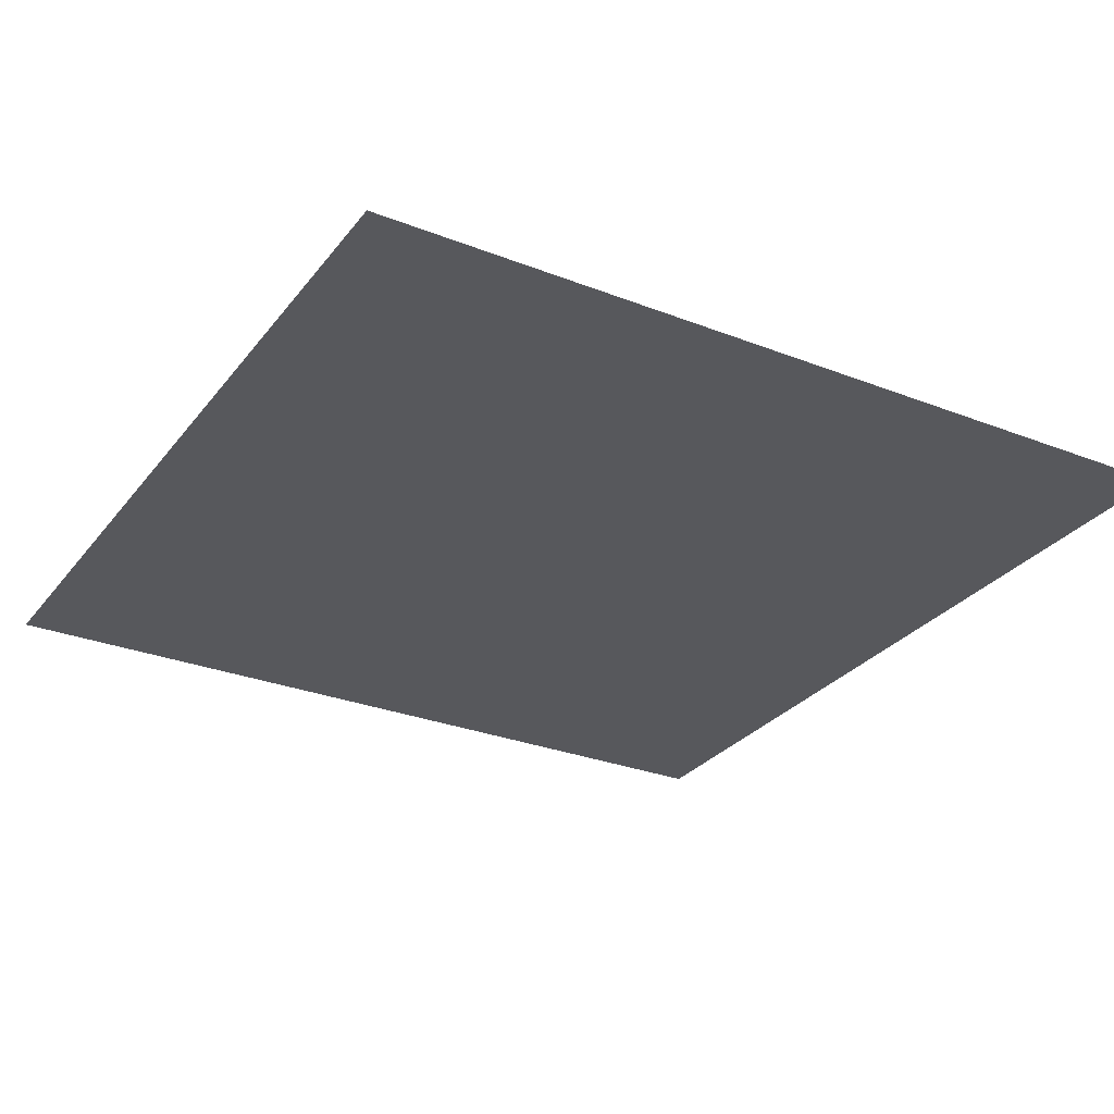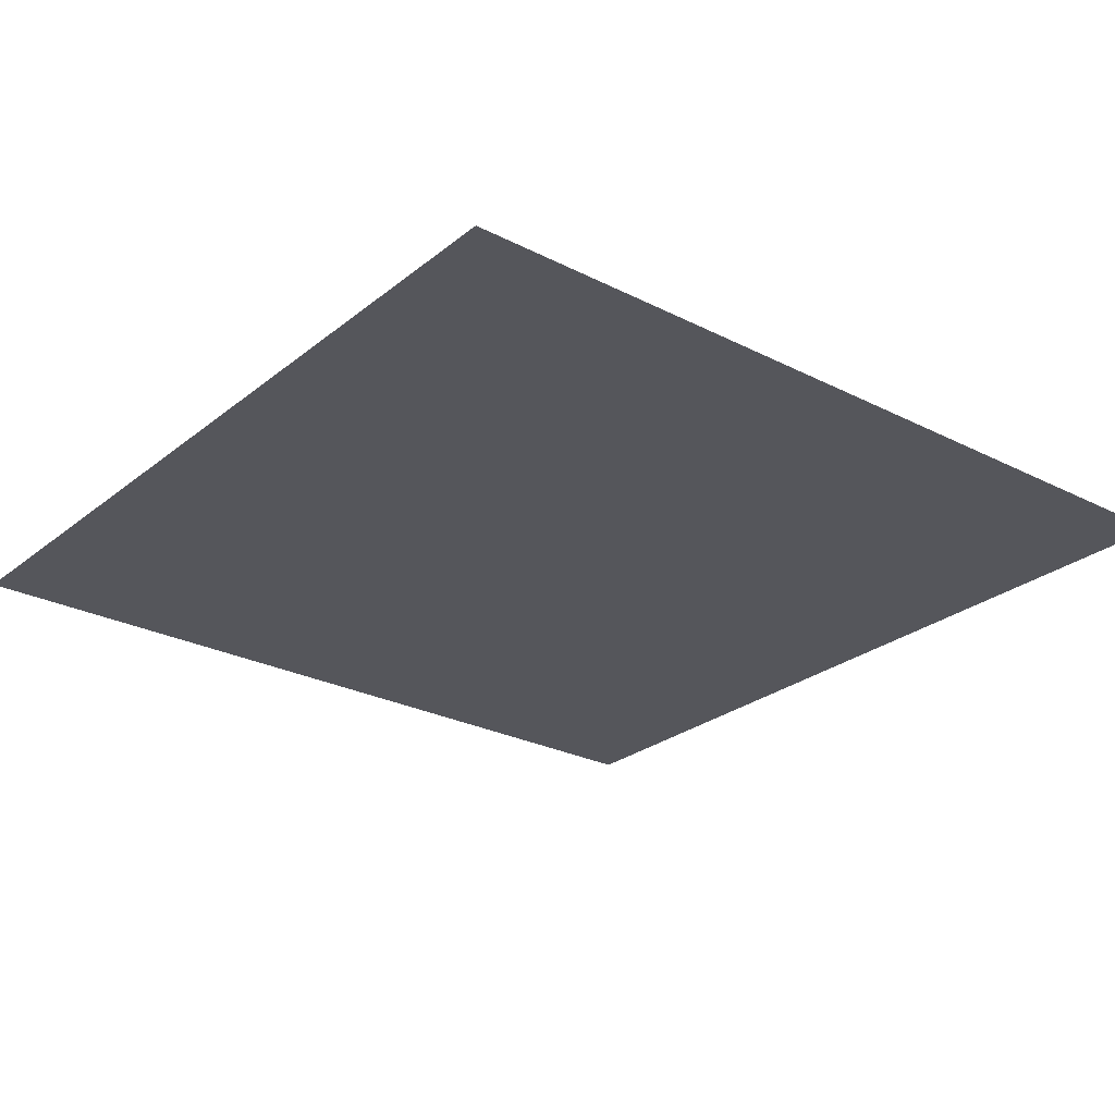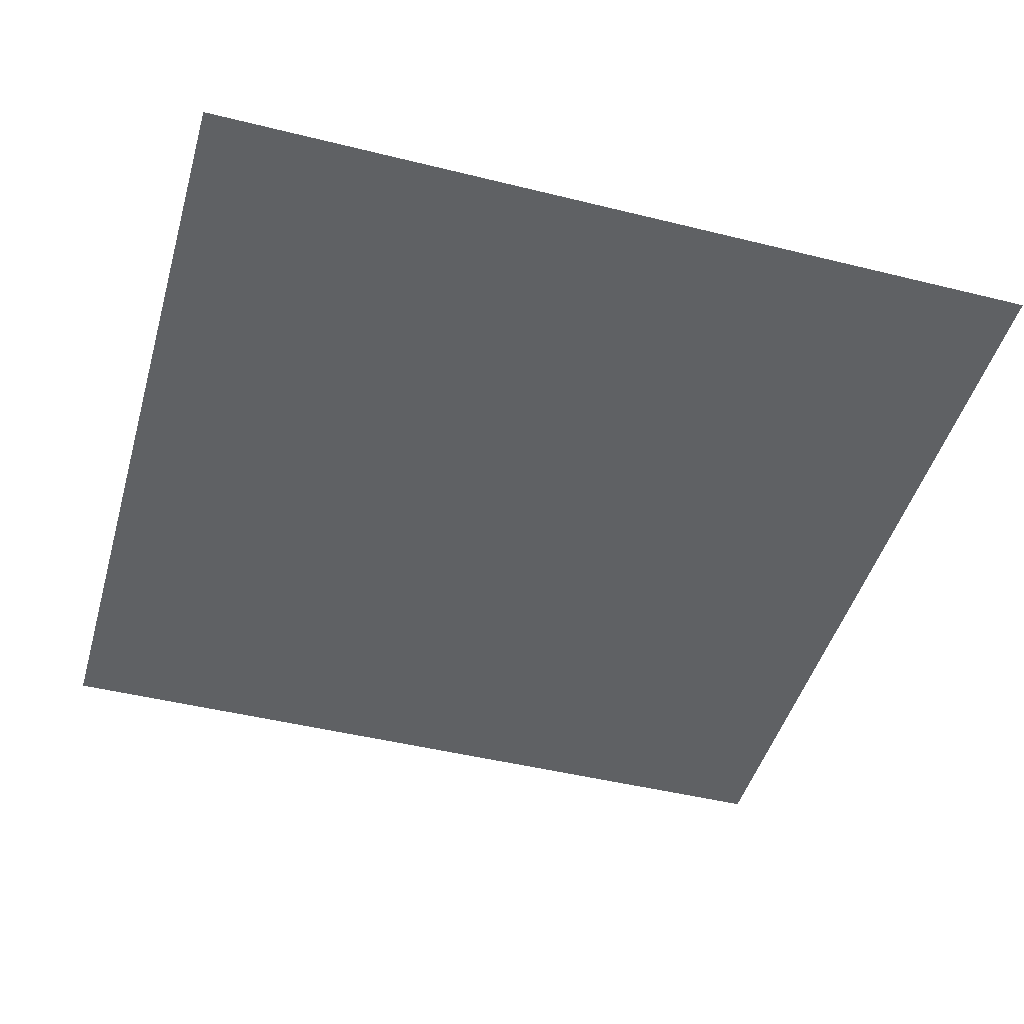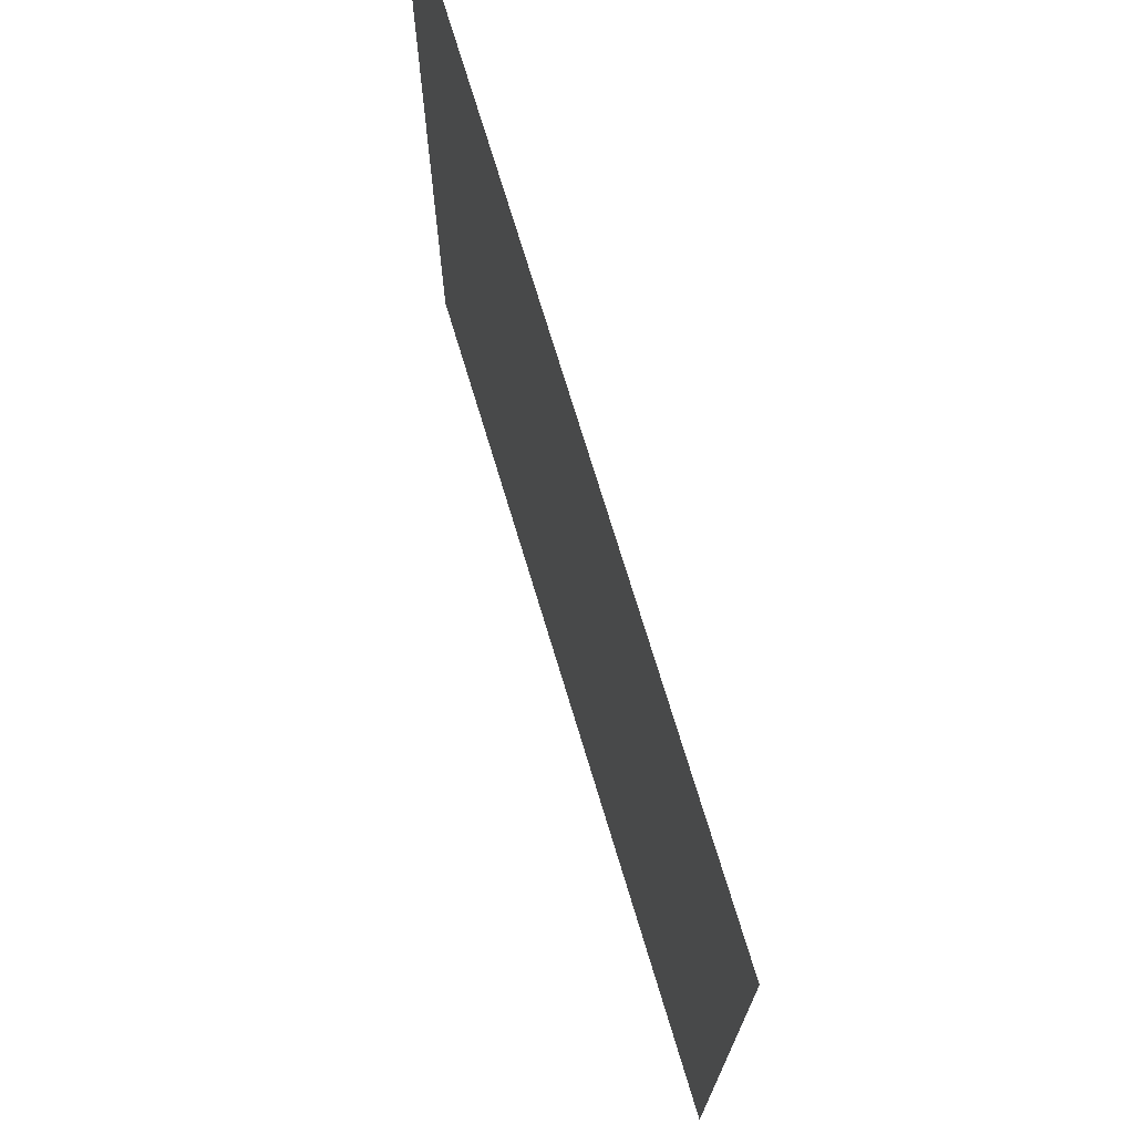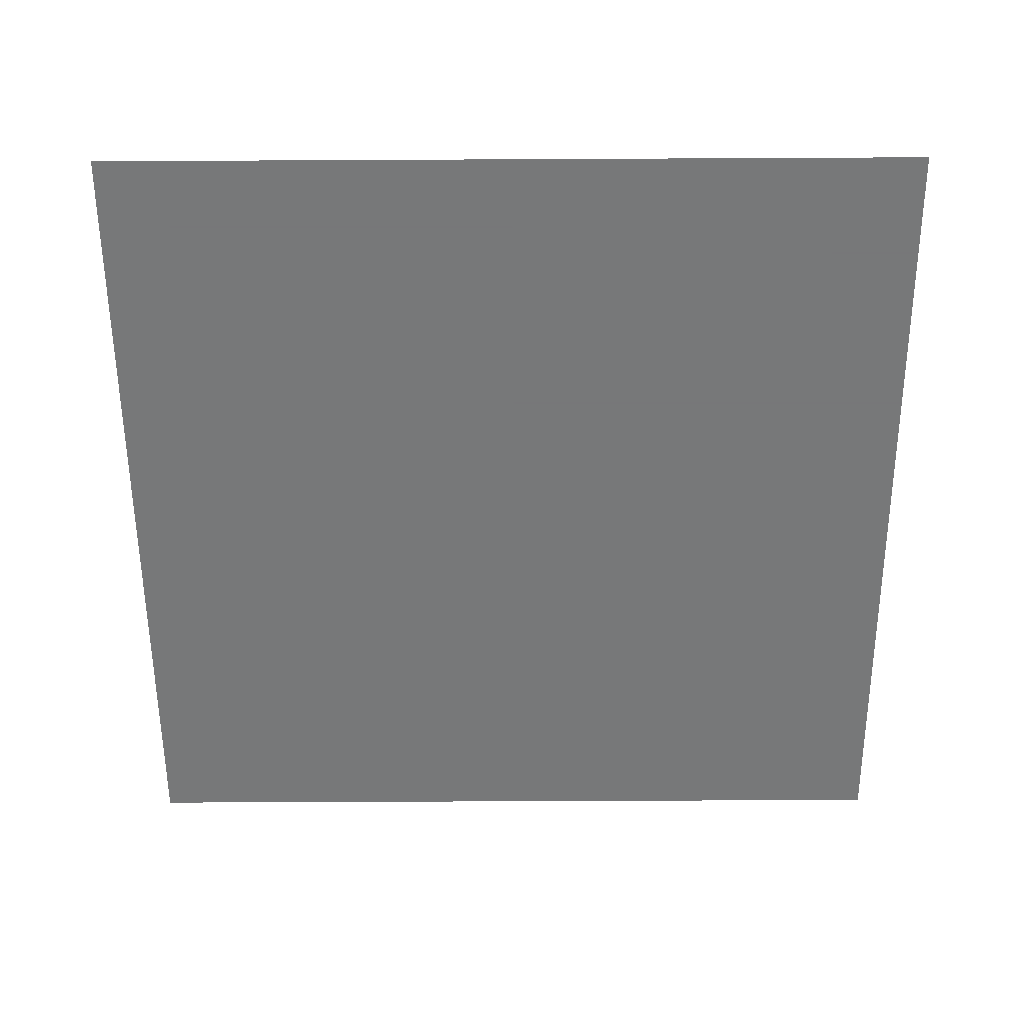
<metadata>
{"format":"obj","ext":"obj","renderer":"f3d","projection":"perspective","resolution":1024,"background":"white","views":[{"elev":-28.8,"azim":149.8,"up":"+Z"},{"elev":-26.2,"azim":141.2,"up":"+Z"},{"elev":-46.4,"azim":164.2,"up":"+Z"},{"elev":73.2,"azim":73.2,"up":"+Y"},{"elev":-57.3,"azim":90.3,"up":"+Z"}]}
</metadata>
<code>
g square
v  0  0  0
v  0  1  0
v  1  0  0
v  1  1  0
f 1 2 3
f 3 2 4

</code>
